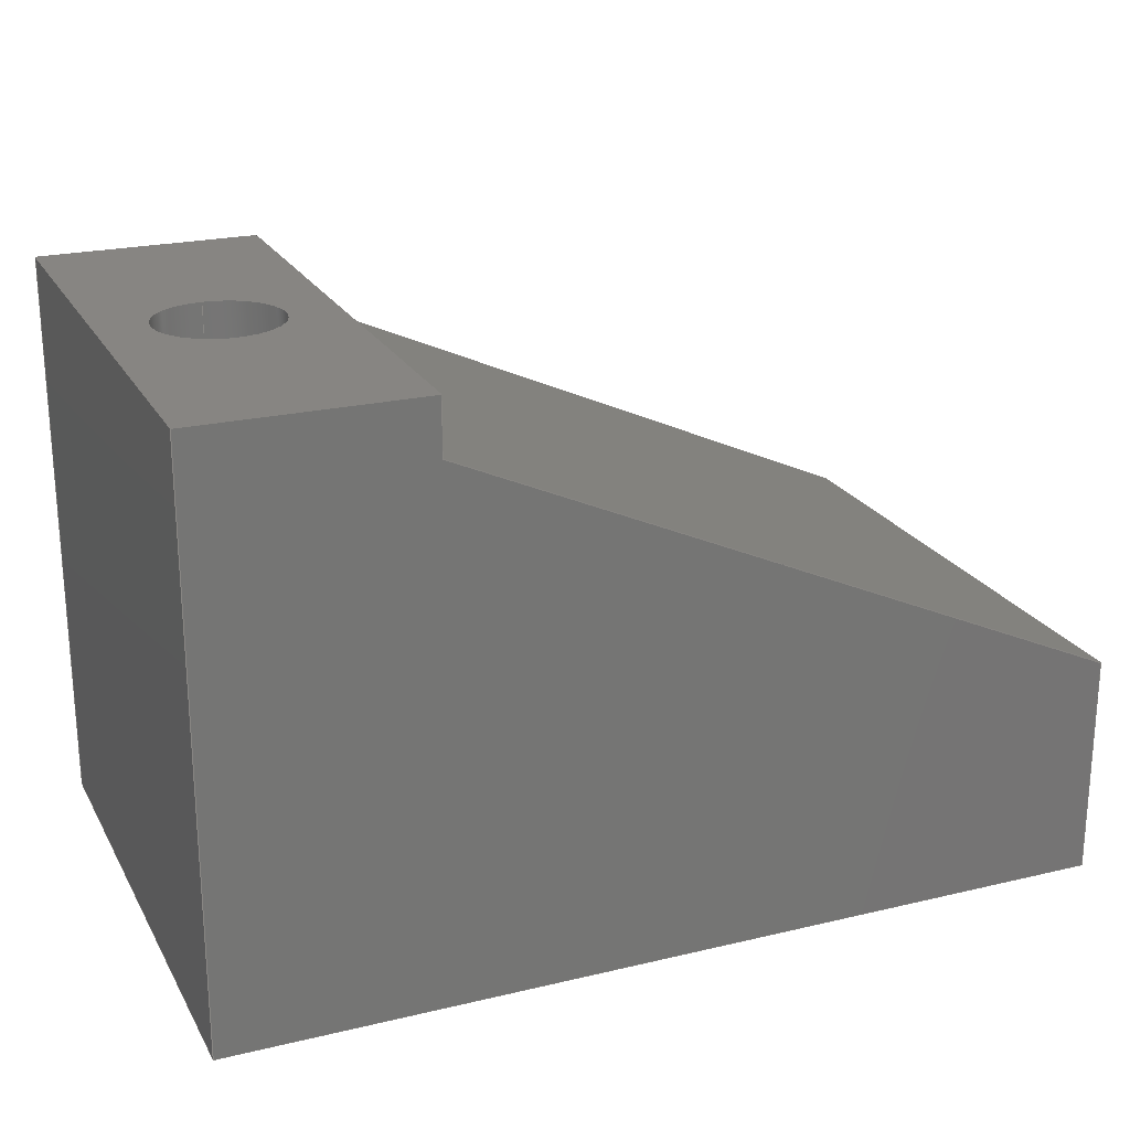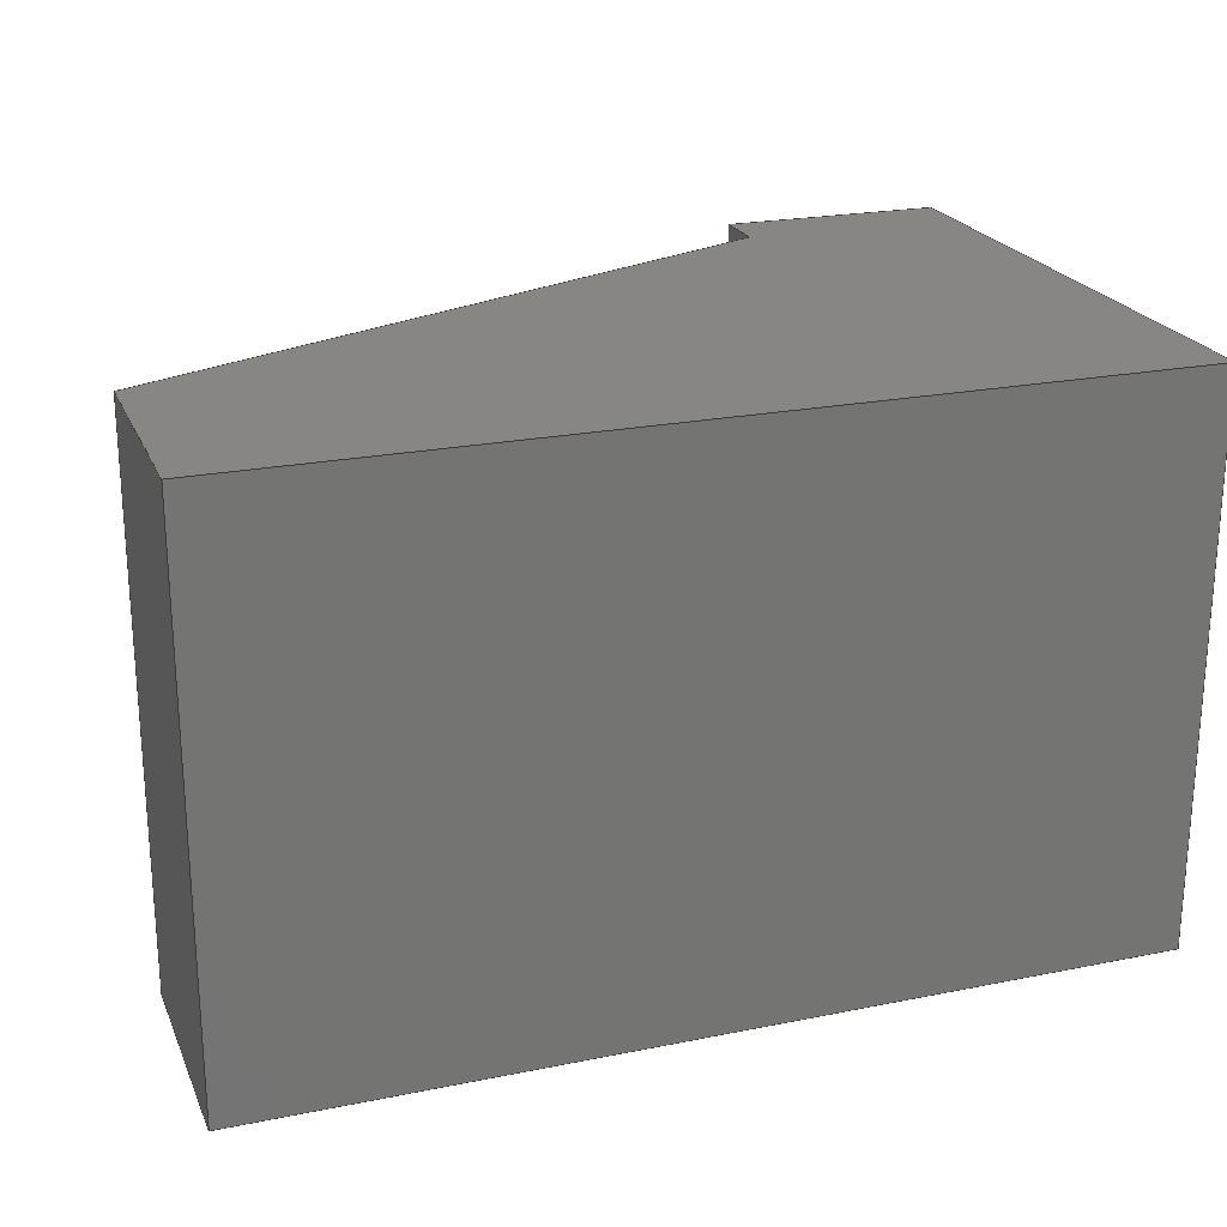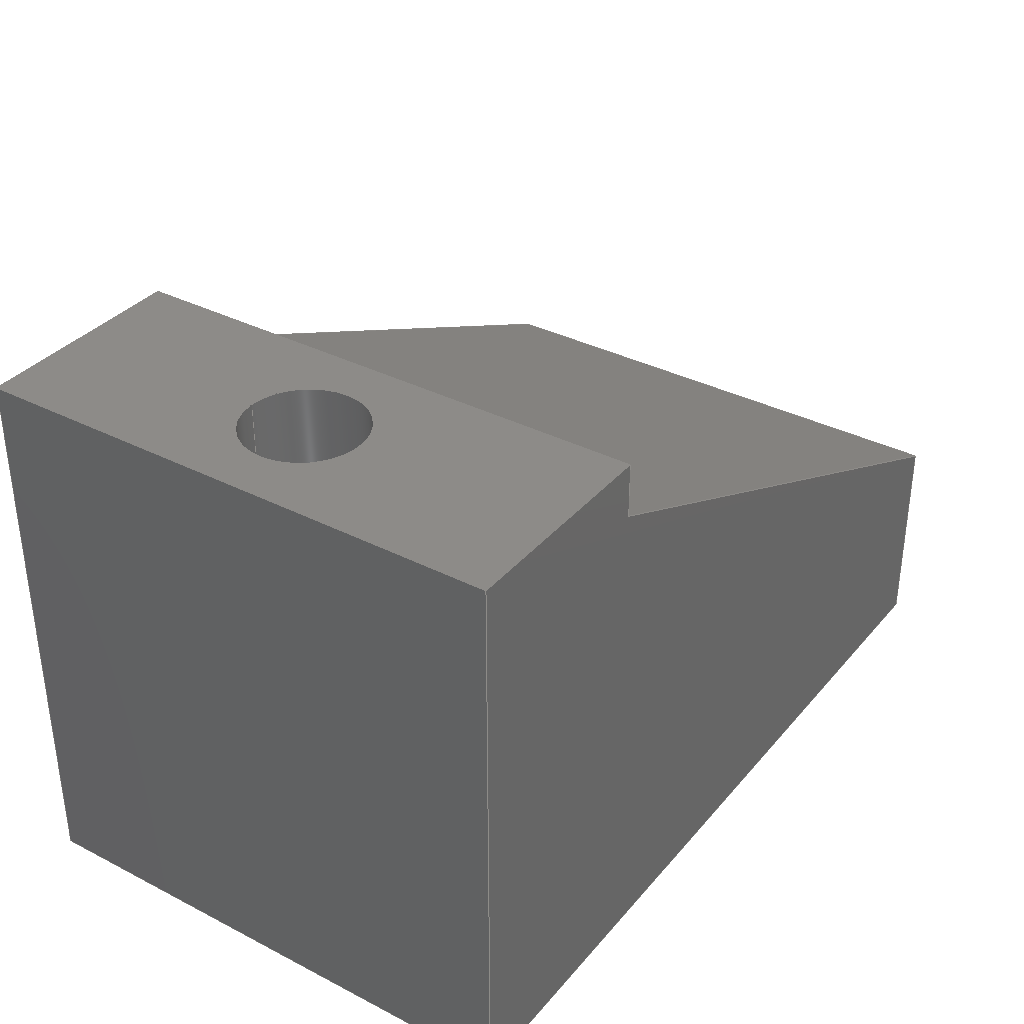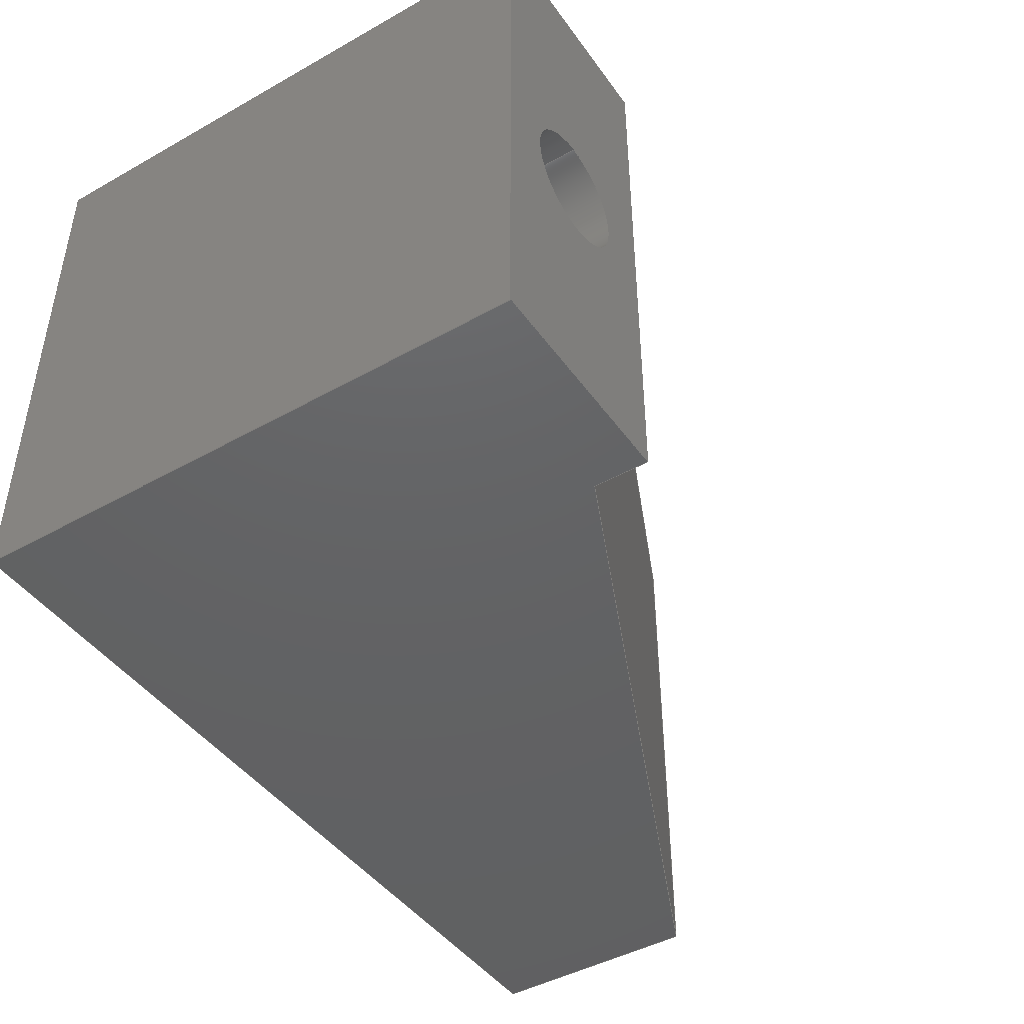
<metadata>
{"format":"step","ext":"step","renderer":"f3d","projection":"perspective","resolution":1024,"background":"white","views":[{"elev":22.3,"azim":-22.4,"up":"+Z"},{"elev":22.5,"azim":160.9,"up":"+Y"},{"elev":35.0,"azim":-55.7,"up":"+Z"},{"elev":-44.7,"azim":-56.9,"up":"+Y"}]}
</metadata>
<code>
ISO-10303-21;
DATA;
#1=MECHANICAL_DESIGN_GEOMETRIC_PRESENTATION_REPRESENTATION('',(#4),#285);
#2=SHAPE_REPRESENTATION_RELATIONSHIP('SRR','None',#292,#3);
#3=ADVANCED_BREP_SHAPE_REPRESENTATION('',(#5),#284);
#4=STYLED_ITEM('',(#301),#5);
#5=MANIFOLD_SOLID_BREP('Body1',#165);
#6=FACE_BOUND('',#33,.T.);
#7=PLANE('',#182);
#8=PLANE('',#183);
#9=PLANE('',#184);
#10=PLANE('',#185);
#11=PLANE('',#186);
#12=PLANE('',#187);
#13=PLANE('',#188);
#14=PLANE('',#189);
#15=PLANE('',#190);
#16=FACE_OUTER_BOUND('',#26,.T.);
#17=FACE_OUTER_BOUND('',#27,.T.);
#18=FACE_OUTER_BOUND('',#28,.T.);
#19=FACE_OUTER_BOUND('',#29,.T.);
#20=FACE_OUTER_BOUND('',#30,.T.);
#21=FACE_OUTER_BOUND('',#31,.T.);
#22=FACE_OUTER_BOUND('',#32,.T.);
#23=FACE_OUTER_BOUND('',#34,.T.);
#24=FACE_OUTER_BOUND('',#35,.T.);
#25=FACE_OUTER_BOUND('',#36,.T.);
#26=EDGE_LOOP('',(#112,#113,#114,#115));
#27=EDGE_LOOP('',(#116));
#28=EDGE_LOOP('',(#117,#118,#119,#120,#121,#122));
#29=EDGE_LOOP('',(#123,#124,#125,#126));
#30=EDGE_LOOP('',(#127,#128,#129,#130));
#31=EDGE_LOOP('',(#131,#132,#133,#134));
#32=EDGE_LOOP('',(#135,#136,#137,#138));
#33=EDGE_LOOP('',(#139));
#34=EDGE_LOOP('',(#140,#141,#142,#143));
#35=EDGE_LOOP('',(#144,#145,#146,#147));
#36=EDGE_LOOP('',(#148,#149,#150,#151,#152,#153));
#37=LINE('',#241,#56);
#38=LINE('',#247,#57);
#39=LINE('',#249,#58);
#40=LINE('',#251,#59);
#41=LINE('',#253,#60);
#42=LINE('',#255,#61);
#43=LINE('',#256,#62);
#44=LINE('',#259,#63);
#45=LINE('',#261,#64);
#46=LINE('',#262,#65);
#47=LINE('',#265,#66);
#48=LINE('',#266,#67);
#49=LINE('',#269,#68);
#50=LINE('',#270,#69);
#51=LINE('',#273,#70);
#52=LINE('',#274,#71);
#53=LINE('',#277,#72);
#54=LINE('',#278,#73);
#55=LINE('',#280,#74);
#56=VECTOR('',#197,0.7137);
#57=VECTOR('',#204,1);
#58=VECTOR('',#205,1);
#59=VECTOR('',#206,1);
#60=VECTOR('',#207,1);
#61=VECTOR('',#208,1);
#62=VECTOR('',#209,1);
#63=VECTOR('',#212,1);
#64=VECTOR('',#213,1);
#65=VECTOR('',#214,1);
#66=VECTOR('',#217,1);
#67=VECTOR('',#218,1);
#68=VECTOR('',#221,1);
#69=VECTOR('',#222,1);
#70=VECTOR('',#225,1);
#71=VECTOR('',#226,1);
#72=VECTOR('',#229,1);
#73=VECTOR('',#230,1);
#74=VECTOR('',#233,1);
#75=CIRCLE('',#180,0.7137);
#76=CIRCLE('',#181,0.7137);
#77=VERTEX_POINT('',#238);
#78=VERTEX_POINT('',#240);
#79=VERTEX_POINT('',#245);
#80=VERTEX_POINT('',#246);
#81=VERTEX_POINT('',#248);
#82=VERTEX_POINT('',#250);
#83=VERTEX_POINT('',#252);
#84=VERTEX_POINT('',#254);
#85=VERTEX_POINT('',#258);
#86=VERTEX_POINT('',#260);
#87=VERTEX_POINT('',#264);
#88=VERTEX_POINT('',#268);
#89=VERTEX_POINT('',#272);
#90=VERTEX_POINT('',#276);
#91=EDGE_CURVE('',#77,#77,#75,.T.);
#92=EDGE_CURVE('',#77,#78,#37,.T.);
#93=EDGE_CURVE('',#78,#78,#76,.T.);
#94=EDGE_CURVE('',#79,#80,#38,.T.);
#95=EDGE_CURVE('',#80,#81,#39,.T.);
#96=EDGE_CURVE('',#81,#82,#40,.T.);
#97=EDGE_CURVE('',#82,#83,#41,.T.);
#98=EDGE_CURVE('',#83,#84,#42,.T.);
#99=EDGE_CURVE('',#84,#79,#43,.T.);
#100=EDGE_CURVE('',#85,#80,#44,.T.);
#101=EDGE_CURVE('',#86,#85,#45,.T.);
#102=EDGE_CURVE('',#81,#86,#46,.T.);
#103=EDGE_CURVE('',#87,#86,#47,.T.);
#104=EDGE_CURVE('',#82,#87,#48,.T.);
#105=EDGE_CURVE('',#88,#87,#49,.T.);
#106=EDGE_CURVE('',#83,#88,#50,.T.);
#107=EDGE_CURVE('',#89,#88,#51,.T.);
#108=EDGE_CURVE('',#84,#89,#52,.T.);
#109=EDGE_CURVE('',#90,#89,#53,.T.);
#110=EDGE_CURVE('',#79,#90,#54,.T.);
#111=EDGE_CURVE('',#85,#90,#55,.T.);
#112=ORIENTED_EDGE('',*,*,#91,.F.);
#113=ORIENTED_EDGE('',*,*,#92,.T.);
#114=ORIENTED_EDGE('',*,*,#93,.T.);
#115=ORIENTED_EDGE('',*,*,#92,.F.);
#116=ORIENTED_EDGE('',*,*,#93,.F.);
#117=ORIENTED_EDGE('',*,*,#94,.T.);
#118=ORIENTED_EDGE('',*,*,#95,.T.);
#119=ORIENTED_EDGE('',*,*,#96,.T.);
#120=ORIENTED_EDGE('',*,*,#97,.T.);
#121=ORIENTED_EDGE('',*,*,#98,.T.);
#122=ORIENTED_EDGE('',*,*,#99,.T.);
#123=ORIENTED_EDGE('',*,*,#100,.F.);
#124=ORIENTED_EDGE('',*,*,#101,.F.);
#125=ORIENTED_EDGE('',*,*,#102,.F.);
#126=ORIENTED_EDGE('',*,*,#95,.F.);
#127=ORIENTED_EDGE('',*,*,#102,.T.);
#128=ORIENTED_EDGE('',*,*,#103,.F.);
#129=ORIENTED_EDGE('',*,*,#104,.F.);
#130=ORIENTED_EDGE('',*,*,#96,.F.);
#131=ORIENTED_EDGE('',*,*,#104,.T.);
#132=ORIENTED_EDGE('',*,*,#105,.F.);
#133=ORIENTED_EDGE('',*,*,#106,.F.);
#134=ORIENTED_EDGE('',*,*,#97,.F.);
#135=ORIENTED_EDGE('',*,*,#106,.T.);
#136=ORIENTED_EDGE('',*,*,#107,.F.);
#137=ORIENTED_EDGE('',*,*,#108,.F.);
#138=ORIENTED_EDGE('',*,*,#98,.F.);
#139=ORIENTED_EDGE('',*,*,#91,.T.);
#140=ORIENTED_EDGE('',*,*,#108,.T.);
#141=ORIENTED_EDGE('',*,*,#109,.F.);
#142=ORIENTED_EDGE('',*,*,#110,.F.);
#143=ORIENTED_EDGE('',*,*,#99,.F.);
#144=ORIENTED_EDGE('',*,*,#110,.T.);
#145=ORIENTED_EDGE('',*,*,#111,.F.);
#146=ORIENTED_EDGE('',*,*,#100,.T.);
#147=ORIENTED_EDGE('',*,*,#94,.F.);
#148=ORIENTED_EDGE('',*,*,#111,.T.);
#149=ORIENTED_EDGE('',*,*,#109,.T.);
#150=ORIENTED_EDGE('',*,*,#107,.T.);
#151=ORIENTED_EDGE('',*,*,#105,.T.);
#152=ORIENTED_EDGE('',*,*,#103,.T.);
#153=ORIENTED_EDGE('',*,*,#101,.T.);
#154=CYLINDRICAL_SURFACE('',#179,0.7137);
#155=ADVANCED_FACE('',(#16),#154,.F.);
#156=ADVANCED_FACE('',(#17),#7,.T.);
#157=ADVANCED_FACE('',(#18),#8,.T.);
#158=ADVANCED_FACE('',(#19),#9,.T.);
#159=ADVANCED_FACE('',(#20),#10,.T.);
#160=ADVANCED_FACE('',(#21),#11,.T.);
#161=ADVANCED_FACE('',(#22,#6),#12,.T.);
#162=ADVANCED_FACE('',(#23),#13,.T.);
#163=ADVANCED_FACE('',(#24),#14,.T.);
#164=ADVANCED_FACE('',(#25),#15,.T.);
#165=CLOSED_SHELL('',(#155,#156,#157,#158,#159,#160,#161,#162,#163,#164));
#166=DERIVED_UNIT_ELEMENT(#168,1);
#167=DERIVED_UNIT_ELEMENT(#287,3);
#168=(
MASS_UNIT()
NAMED_UNIT(*)
SI_UNIT(.KILO.,.GRAM.)
);
#169=DERIVED_UNIT((#166,#167));
#170=MEASURE_REPRESENTATION_ITEM('density measure',
POSITIVE_RATIO_MEASURE(7850),#169);
#171=PROPERTY_DEFINITION_REPRESENTATION(#176,#173);
#172=PROPERTY_DEFINITION_REPRESENTATION(#177,#174);
#173=REPRESENTATION('material name',(#175),#284);
#174=REPRESENTATION('density',(#170),#284);
#175=DESCRIPTIVE_REPRESENTATION_ITEM('Steel','Steel');
#176=PROPERTY_DEFINITION('material property','material name',#294);
#177=PROPERTY_DEFINITION('material property','density of part',#294);
#178=AXIS2_PLACEMENT_3D('placement',#236,#191,#192);
#179=AXIS2_PLACEMENT_3D('',#237,#193,#194);
#180=AXIS2_PLACEMENT_3D('',#239,#195,#196);
#181=AXIS2_PLACEMENT_3D('',#242,#198,#199);
#182=AXIS2_PLACEMENT_3D('',#243,#200,#201);
#183=AXIS2_PLACEMENT_3D('',#244,#202,#203);
#184=AXIS2_PLACEMENT_3D('',#257,#210,#211);
#185=AXIS2_PLACEMENT_3D('',#263,#215,#216);
#186=AXIS2_PLACEMENT_3D('',#267,#219,#220);
#187=AXIS2_PLACEMENT_3D('',#271,#223,#224);
#188=AXIS2_PLACEMENT_3D('',#275,#227,#228);
#189=AXIS2_PLACEMENT_3D('',#279,#231,#232);
#190=AXIS2_PLACEMENT_3D('',#281,#234,#235);
#191=DIRECTION('axis',(0,0,1));
#192=DIRECTION('refdir',(1,0,0));
#193=DIRECTION('center_axis',(0.0006826,0,-1));
#194=DIRECTION('ref_axis',(0,-1,0));
#195=DIRECTION('center_axis',(0.0006826,0,-1));
#196=DIRECTION('ref_axis',(0,-1,0));
#197=DIRECTION('',(0.0006826,0,-1));
#198=DIRECTION('center_axis',(0.0006826,0,-1));
#199=DIRECTION('ref_axis',(0,-1,0));
#200=DIRECTION('center_axis',(-0.0006826,0,1));
#201=DIRECTION('ref_axis',(0,-1,0));
#202=DIRECTION('center_axis',(0,-1,0));
#203=DIRECTION('ref_axis',(0,0,-1));
#204=DIRECTION('',(1,0,0.0006826));
#205=DIRECTION('',(-0.0006826,0,1));
#206=DIRECTION('',(-0.9122,0,0.4097));
#207=DIRECTION('',(-0.0006826,0,1));
#208=DIRECTION('',(-1,0,-0.0006826));
#209=DIRECTION('',(0.0006826,0,-1));
#210=DIRECTION('center_axis',(1,0,0.0006826));
#211=DIRECTION('ref_axis',(0.0006826,0,-1));
#212=DIRECTION('',(0,-1,0));
#213=DIRECTION('',(0.0006826,0,-1));
#214=DIRECTION('',(0,1,0));
#215=DIRECTION('center_axis',(0.4097,0,0.9122));
#216=DIRECTION('ref_axis',(0.9122,0,-0.4097));
#217=DIRECTION('',(0.9122,0,-0.4097));
#218=DIRECTION('',(0,1,0));
#219=DIRECTION('center_axis',(1,0,0.0006826));
#220=DIRECTION('ref_axis',(0.0006826,0,-1));
#221=DIRECTION('',(0.0006826,0,-1));
#222=DIRECTION('',(0,1,0));
#223=DIRECTION('center_axis',(-0.0006826,0,1));
#224=DIRECTION('ref_axis',(1,0,0.0006826));
#225=DIRECTION('',(1,0,0.0006826));
#226=DIRECTION('',(0,1,0));
#227=DIRECTION('center_axis',(-1,0,-0.0006826));
#228=DIRECTION('ref_axis',(-0.0006826,0,1));
#229=DIRECTION('',(-0.0006826,0,1));
#230=DIRECTION('',(0,1,0));
#231=DIRECTION('center_axis',(0.0006826,0,-1));
#232=DIRECTION('ref_axis',(-1,0,-0.0006826));
#233=DIRECTION('',(-1,0,-0.0006826));
#234=DIRECTION('center_axis',(0,1,0));
#235=DIRECTION('ref_axis',(0,0,1));
#236=CARTESIAN_POINT('',(0,0,0));
#237=CARTESIAN_POINT('Origin',(1.265,1.377e-17,6.605));
#238=CARTESIAN_POINT('',(1.265,0.7137,6.605));
#239=CARTESIAN_POINT('Origin',(1.265,1.377e-17,6.605));
#240=CARTESIAN_POINT('',(1.268,0.7137,2.795));
#241=CARTESIAN_POINT('',(1.265,0.7137,6.605));
#242=CARTESIAN_POINT('Origin',(1.268,1.377e-17,2.795));
#243=CARTESIAN_POINT('Origin',(1.268,0,2.795));
#244=CARTESIAN_POINT('Origin',(5.078,-3.175,3.303));
#245=CARTESIAN_POINT('',(0,-3.175,0));
#246=CARTESIAN_POINT('',(10.16,-3.175,0.006935));
#247=CARTESIAN_POINT('',(10.16,-3.175,0.006935));
#248=CARTESIAN_POINT('',(10.16,-3.175,2.547));
#249=CARTESIAN_POINT('',(10.16,-3.175,2.547));
#250=CARTESIAN_POINT('',(2.536,-3.175,5.971));
#251=CARTESIAN_POINT('',(2.536,-3.175,5.971));
#252=CARTESIAN_POINT('',(2.535,-3.175,6.606));
#253=CARTESIAN_POINT('',(2.535,-3.175,6.606));
#254=CARTESIAN_POINT('',(-0.004508,-3.175,6.604));
#255=CARTESIAN_POINT('',(-0.004508,-3.175,6.604));
#256=CARTESIAN_POINT('',(0,-3.175,0));
#257=CARTESIAN_POINT('Origin',(10.16,0,2.547));
#258=CARTESIAN_POINT('',(10.16,3.175,0.006935));
#259=CARTESIAN_POINT('',(10.16,0,0.006935));
#260=CARTESIAN_POINT('',(10.16,3.175,2.547));
#261=CARTESIAN_POINT('',(10.16,3.175,2.547));
#262=CARTESIAN_POINT('',(10.16,0,2.547));
#263=CARTESIAN_POINT('Origin',(2.536,0,5.971));
#264=CARTESIAN_POINT('',(2.536,3.175,5.971));
#265=CARTESIAN_POINT('',(2.536,3.175,5.971));
#266=CARTESIAN_POINT('',(2.536,0,5.971));
#267=CARTESIAN_POINT('Origin',(2.535,0,6.606));
#268=CARTESIAN_POINT('',(2.535,3.175,6.606));
#269=CARTESIAN_POINT('',(2.535,3.175,6.606));
#270=CARTESIAN_POINT('',(2.535,0,6.606));
#271=CARTESIAN_POINT('Origin',(-0.004508,0,6.604));
#272=CARTESIAN_POINT('',(-0.004508,3.175,6.604));
#273=CARTESIAN_POINT('',(-0.004508,3.175,6.604));
#274=CARTESIAN_POINT('',(-0.004508,0,6.604));
#275=CARTESIAN_POINT('Origin',(0,0,0));
#276=CARTESIAN_POINT('',(0,3.175,0));
#277=CARTESIAN_POINT('',(0,3.175,0));
#278=CARTESIAN_POINT('',(0,0,0));
#279=CARTESIAN_POINT('Origin',(10.16,0,0.006935));
#280=CARTESIAN_POINT('',(10.16,3.175,0.006935));
#281=CARTESIAN_POINT('Origin',(5.078,3.175,3.303));
#282=UNCERTAINTY_MEASURE_WITH_UNIT(LENGTH_MEASURE(0.001),#286,
'DISTANCE_ACCURACY_VALUE',
'Maximum model space distance between geometric entities at asserted c
onnectivities');
#283=UNCERTAINTY_MEASURE_WITH_UNIT(LENGTH_MEASURE(0.001),#286,
'DISTANCE_ACCURACY_VALUE',
'Maximum model space distance between geometric entities at asserted c
onnectivities');
#284=(
GEOMETRIC_REPRESENTATION_CONTEXT(3)
GLOBAL_UNCERTAINTY_ASSIGNED_CONTEXT((#282))
GLOBAL_UNIT_ASSIGNED_CONTEXT((#286,#288,#289))
REPRESENTATION_CONTEXT('','3D')
);
#285=(
GEOMETRIC_REPRESENTATION_CONTEXT(3)
GLOBAL_UNCERTAINTY_ASSIGNED_CONTEXT((#283))
GLOBAL_UNIT_ASSIGNED_CONTEXT((#286,#288,#289))
REPRESENTATION_CONTEXT('','3D')
);
#286=(
LENGTH_UNIT()
NAMED_UNIT(*)
SI_UNIT(.CENTI.,.METRE.)
);
#287=(
LENGTH_UNIT()
NAMED_UNIT(*)
SI_UNIT($,.METRE.)
);
#288=(
NAMED_UNIT(*)
PLANE_ANGLE_UNIT()
SI_UNIT($,.RADIAN.)
);
#289=(
NAMED_UNIT(*)
SI_UNIT($,.STERADIAN.)
SOLID_ANGLE_UNIT()
);
#290=SHAPE_DEFINITION_REPRESENTATION(#291,#292);
#291=PRODUCT_DEFINITION_SHAPE('',$,#294);
#292=SHAPE_REPRESENTATION('',(#178),#284);
#293=PRODUCT_DEFINITION_CONTEXT('part definition',#298,'design');
#294=PRODUCT_DEFINITION('Untitled','Untitled',#295,#293);
#295=PRODUCT_DEFINITION_FORMATION('',$,#300);
#296=PRODUCT_RELATED_PRODUCT_CATEGORY('Untitled','Untitled',(#300));
#297=APPLICATION_PROTOCOL_DEFINITION('international standard',
'automotive_design',2009,#298);
#298=APPLICATION_CONTEXT(
'Core Data for Automotive Mechanical Design Process');
#299=PRODUCT_CONTEXT('part definition',#298,'mechanical');
#300=PRODUCT('Untitled','Untitled',$,(#299));
#301=PRESENTATION_STYLE_ASSIGNMENT((#302));
#302=SURFACE_STYLE_USAGE(.BOTH.,#303);
#303=SURFACE_SIDE_STYLE('',(#304));
#304=SURFACE_STYLE_FILL_AREA(#305);
#305=FILL_AREA_STYLE('Steel - Satin',(#306));
#306=FILL_AREA_STYLE_COLOUR('Steel - Satin',#307);
#307=COLOUR_RGB('Steel - Satin',0.6275,0.6275,0.6275);
ENDSEC;
END-ISO-10303-21;

</code>
